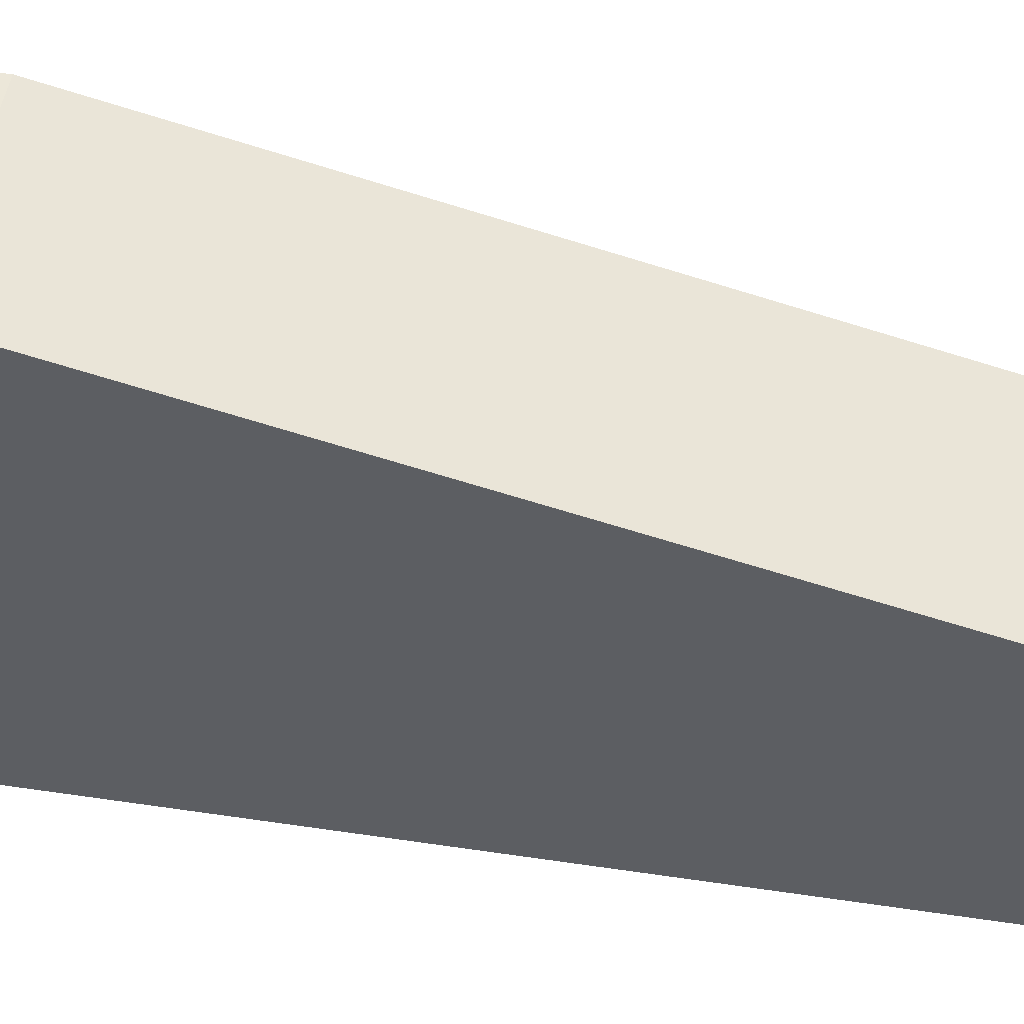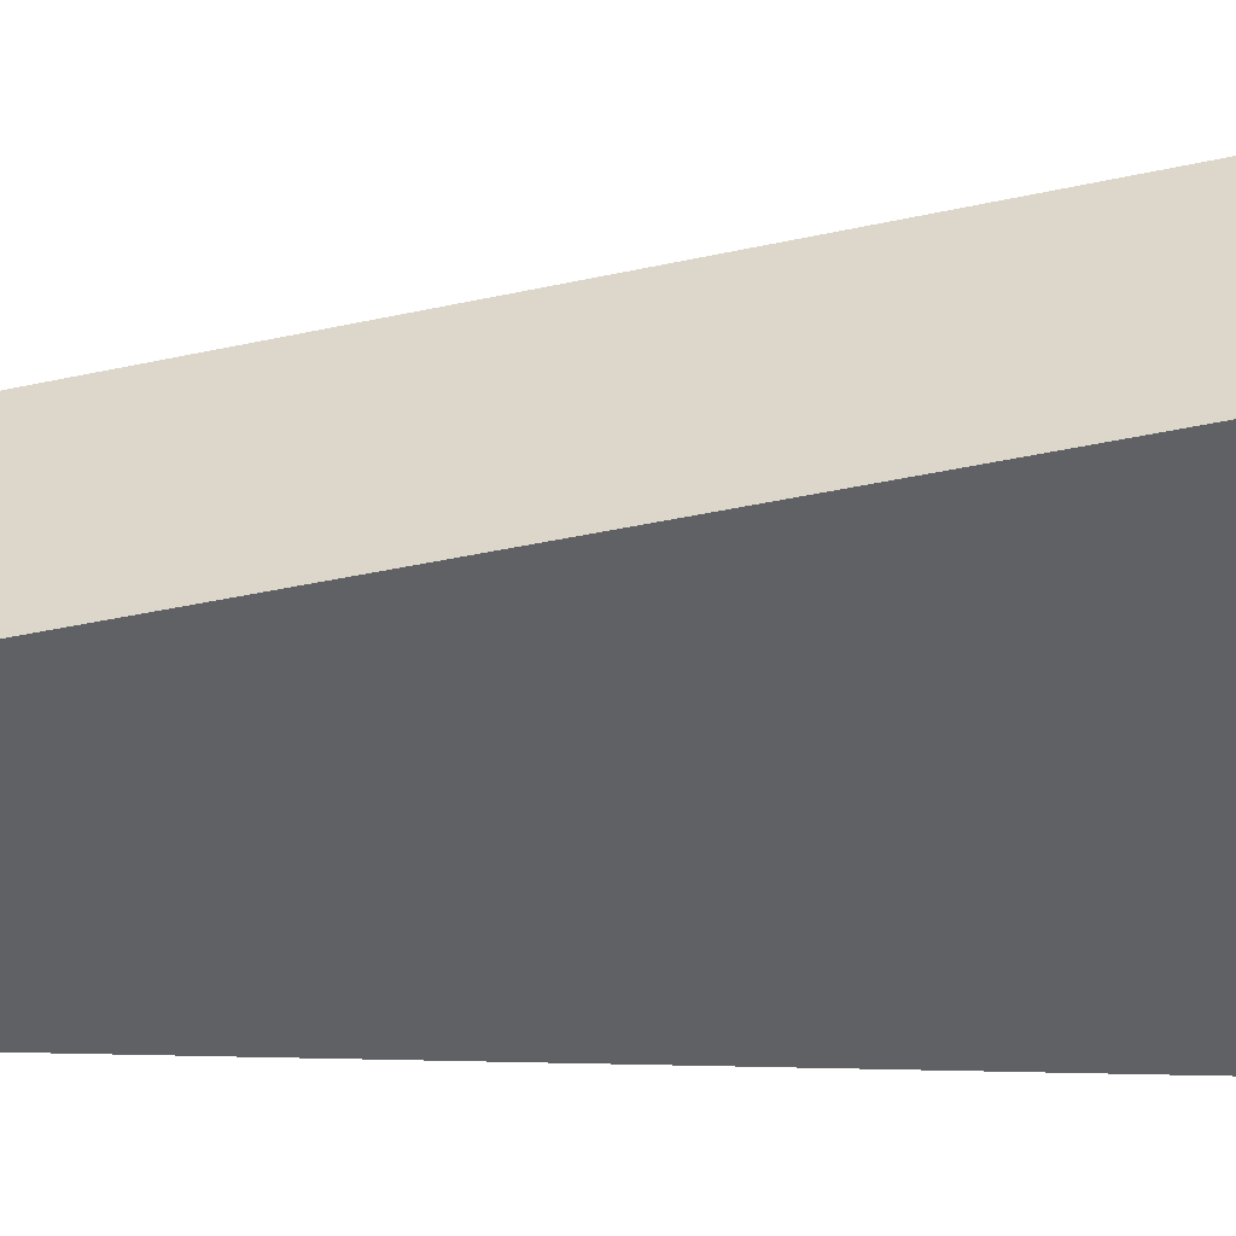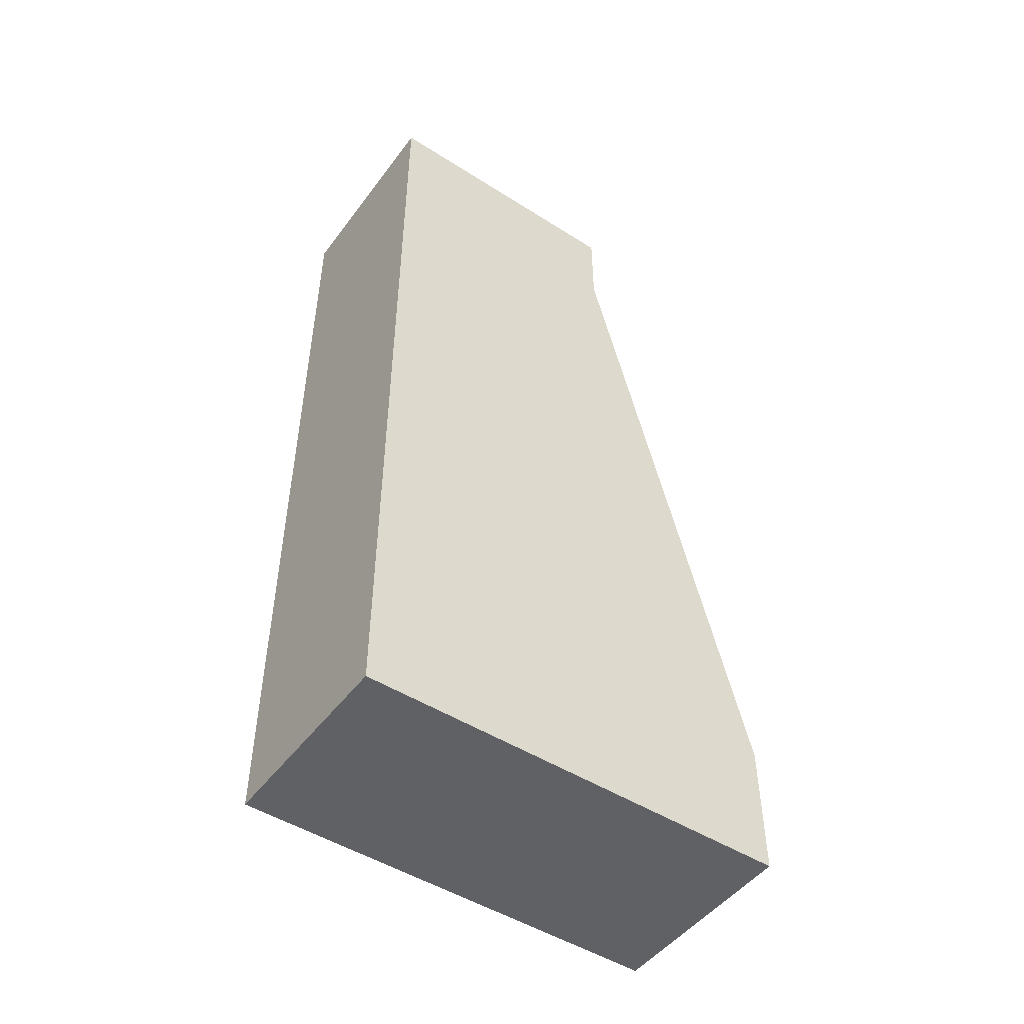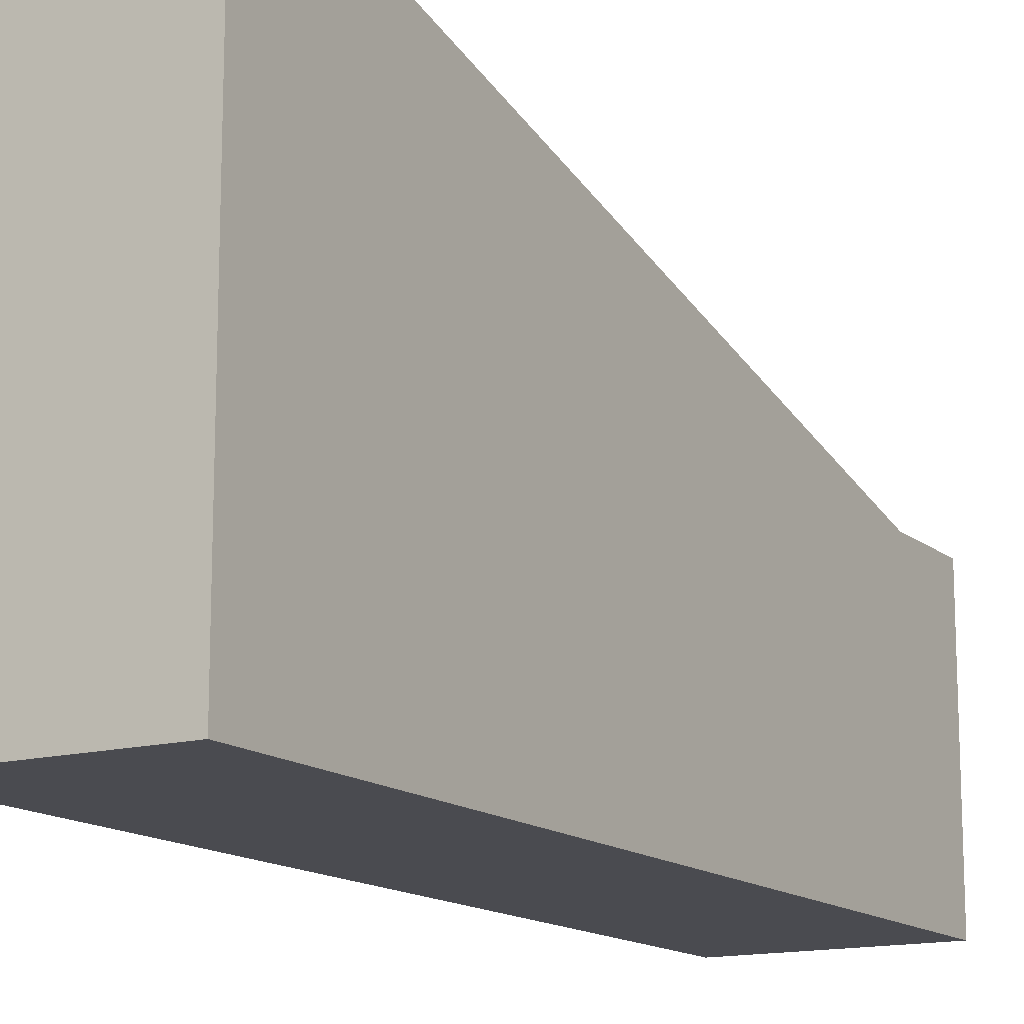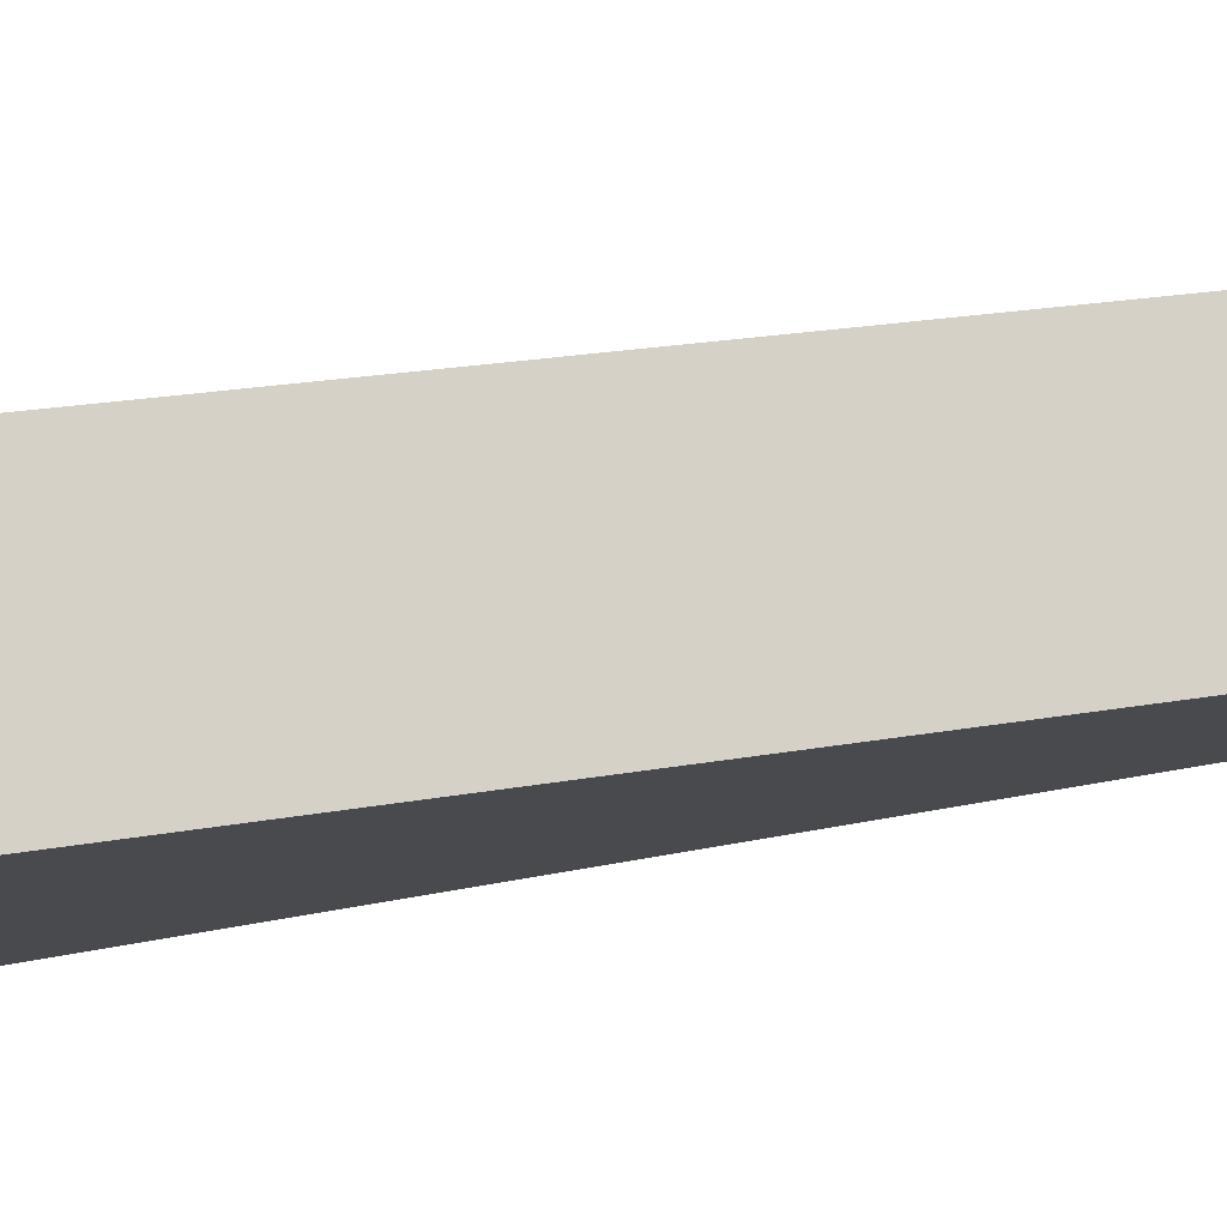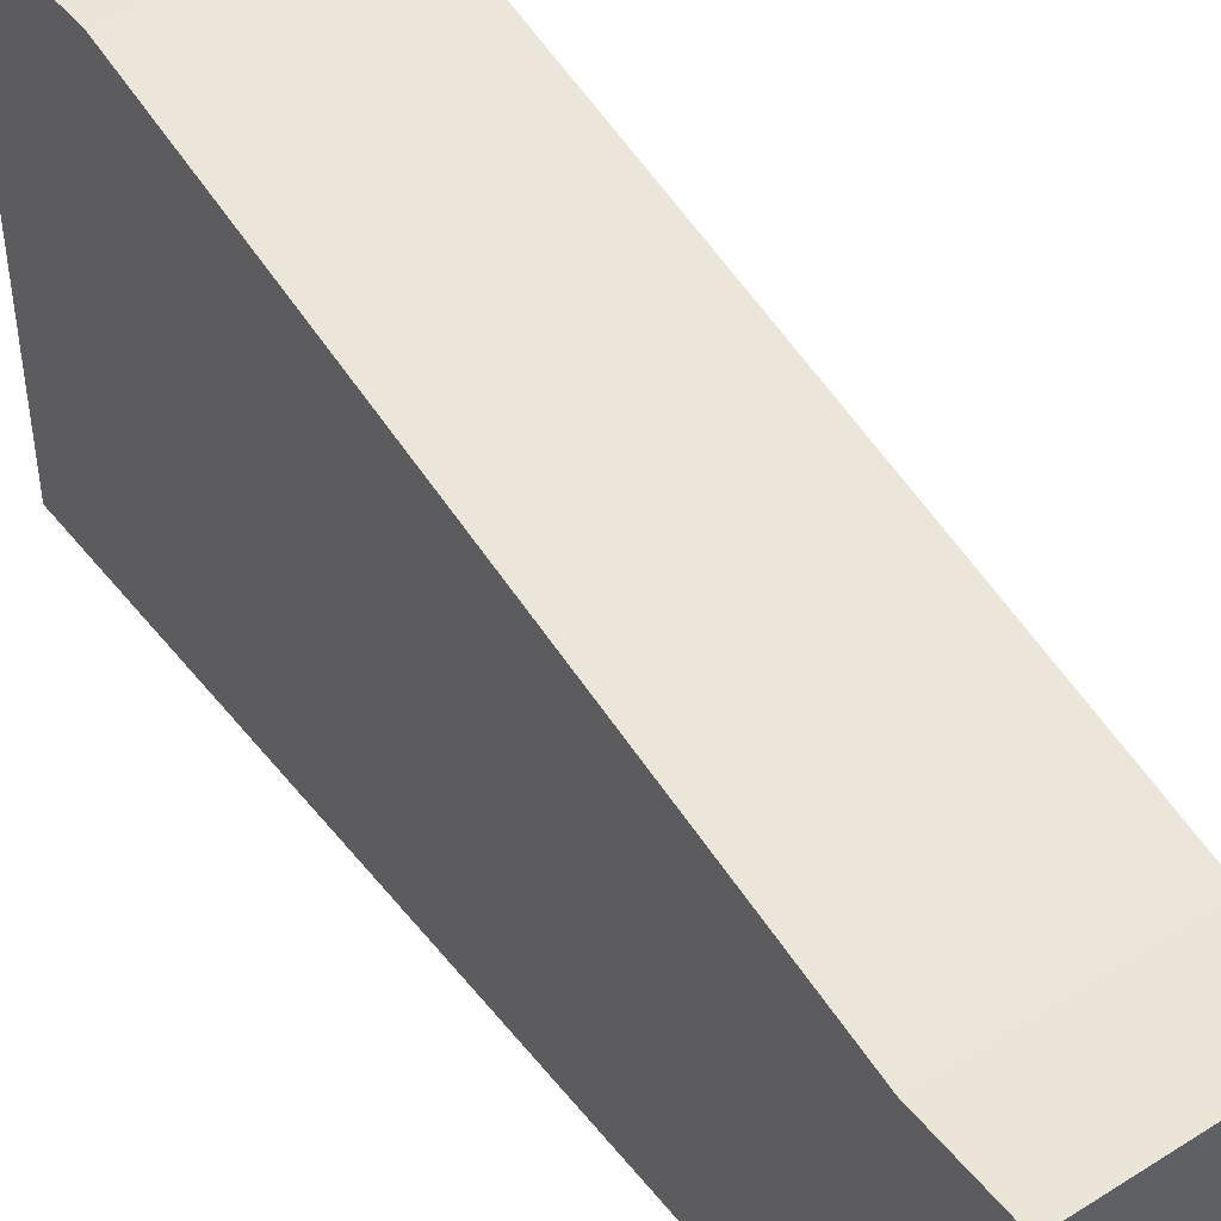
<metadata>
{"format":"obj","ext":"obj","renderer":"f3d","projection":"perspective","resolution":1024,"background":"white","views":[{"elev":50.2,"azim":-80.7,"up":"+Y"},{"elev":40.9,"azim":91.5,"up":"+Y"},{"elev":-48.9,"azim":54.8,"up":"+Z"},{"elev":-14.4,"azim":-149.5,"up":"+Y"},{"elev":79.8,"azim":-99.5,"up":"+Y"},{"elev":45.8,"azim":-35.8,"up":"+Y"}]}
</metadata>
<code>
g pb_Mesh68690
v 64 -25 -45
v -32 -25 -45
v 64 104 -45
v -32 104 -45
v -32 -25 -470
v 64 -25 -470
v -32 184 -470
v 64 184 -470
v -32 -25 -45
v -32 -25 -89
v -32 104 -89
v -32 104 -45
v 64 104 -89
v 64 -25 -45
v 64 104 -45
v 64 -25 -89
v 64 -25 -45
v -32 -25 -89
v -32 -25 -45
v 64 -25 -89
v -32 -25 -406
v -32 184 -406
v -32 -25 -470
v -32 184 -470
v 64 184 -406
v 64 -25 -406
v 64 184 -470
v 64 -25 -470
v 64 -25 -406
v -32 -25 -470
v -32 -25 -406
v 64 -25 -470
v -32 104 -89
v 64 104 -89
v 64 104 -45
v -32 104 -45
v -32 184 -470
v 64 184 -470
v 64 184 -406
v -32 184 -406
v -32 184 -406
v 64 184 -406
v 64 104 -89
v -32 104 -89
g pb_Mesh68690_0
f 3 2 1
f 3 4 2
f 7 6 5
f 7 8 6
f 11 10 9
f 11 9 12
f 15 14 13
f 14 16 13
f 19 18 17
f 18 20 17
f 22 21 10
f 22 10 11
f 24 23 21
f 24 21 22
f 13 16 25
f 16 26 25
f 25 26 27
f 26 28 27
f 31 30 29
f 30 32 29
f 18 31 20
f 31 29 20
g pb_Mesh68690_1
f 35 34 33
f 35 33 36
f 39 38 37
f 39 37 40
f 43 42 41
f 43 41 44

</code>
